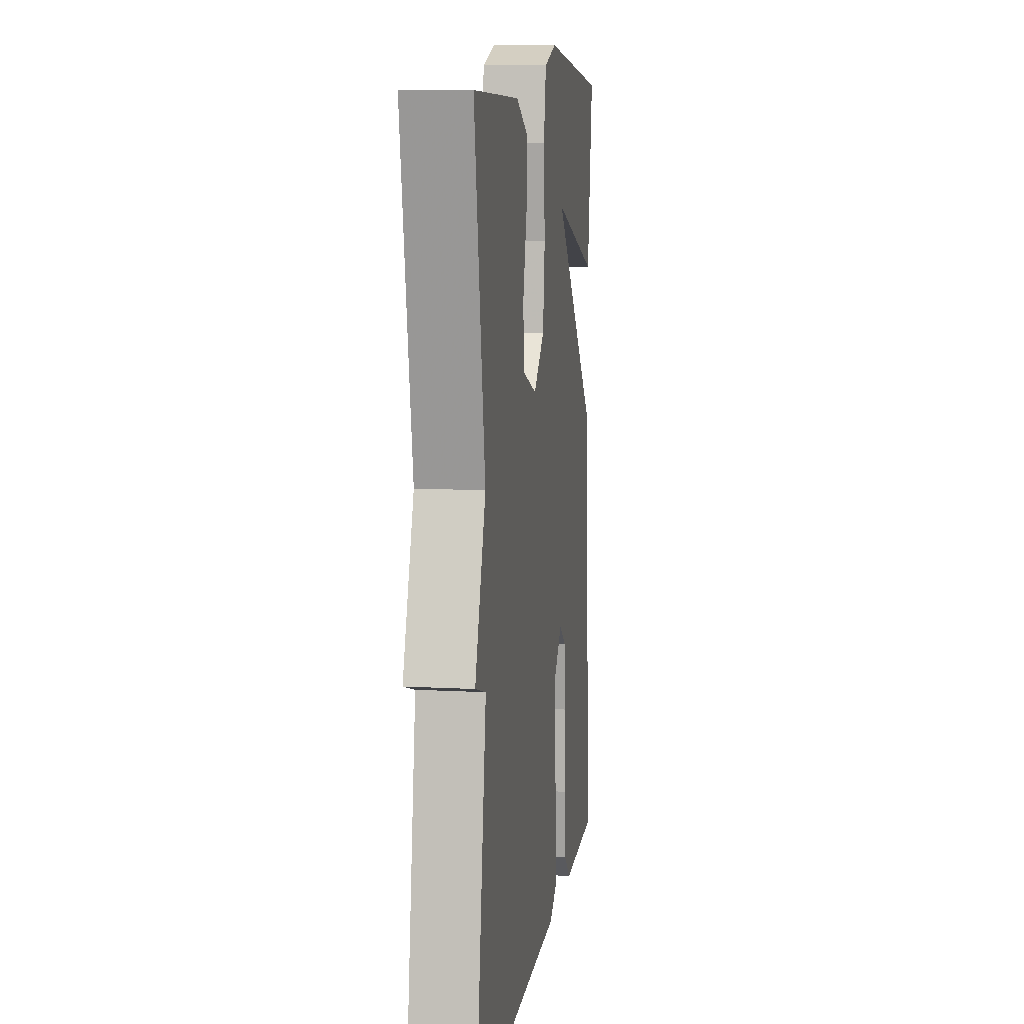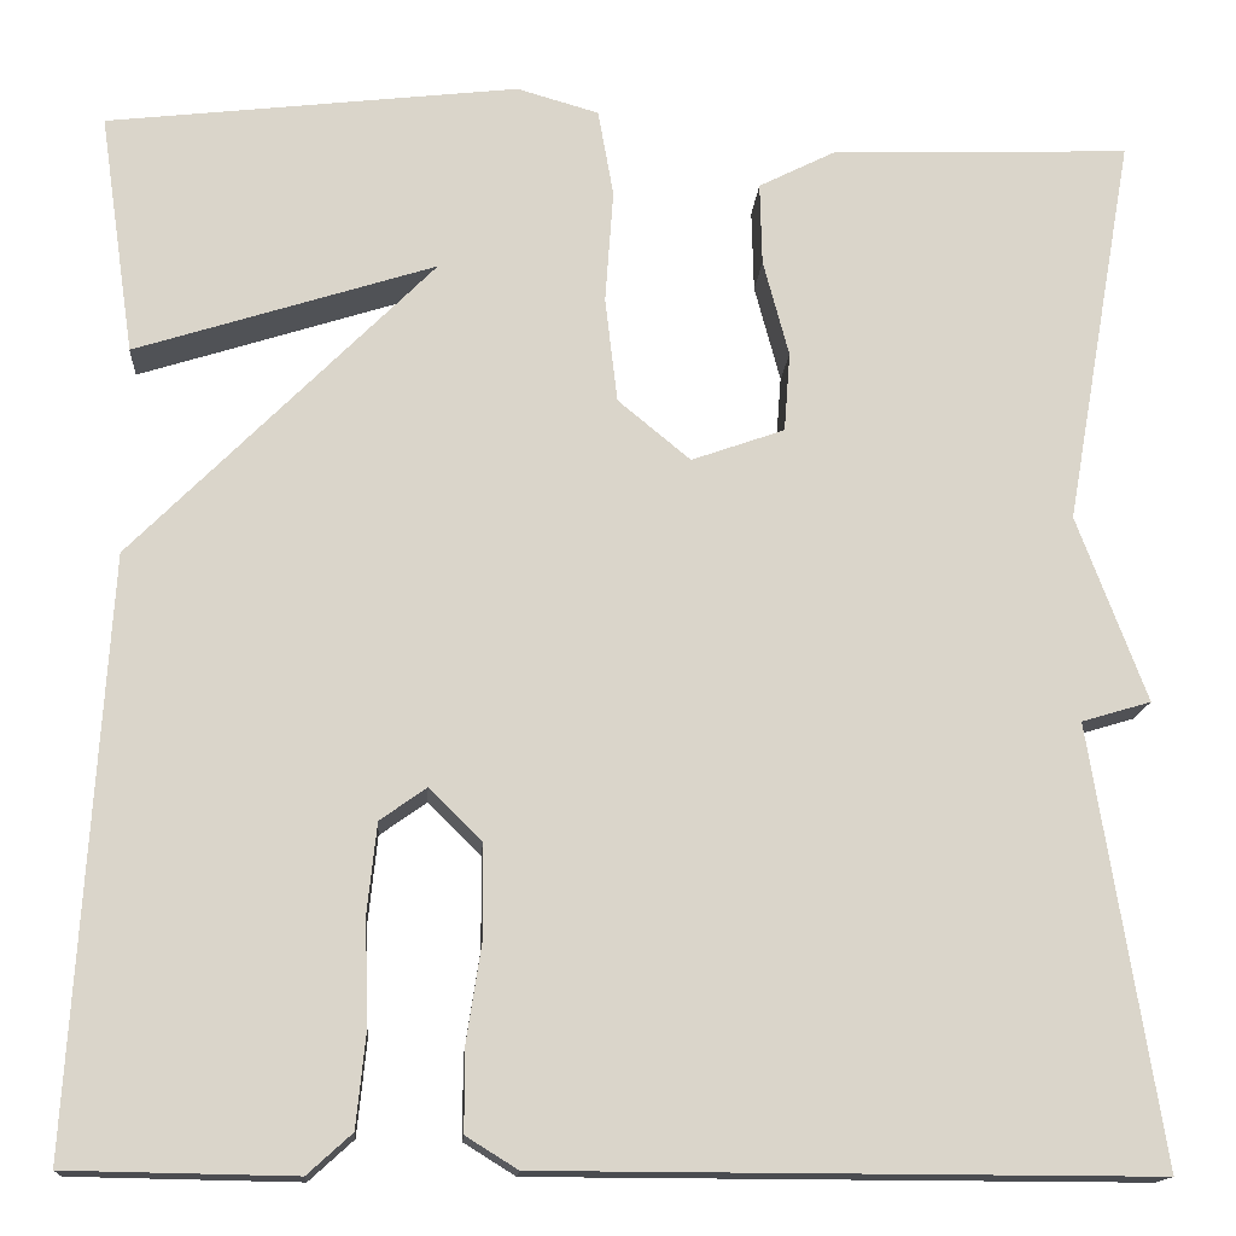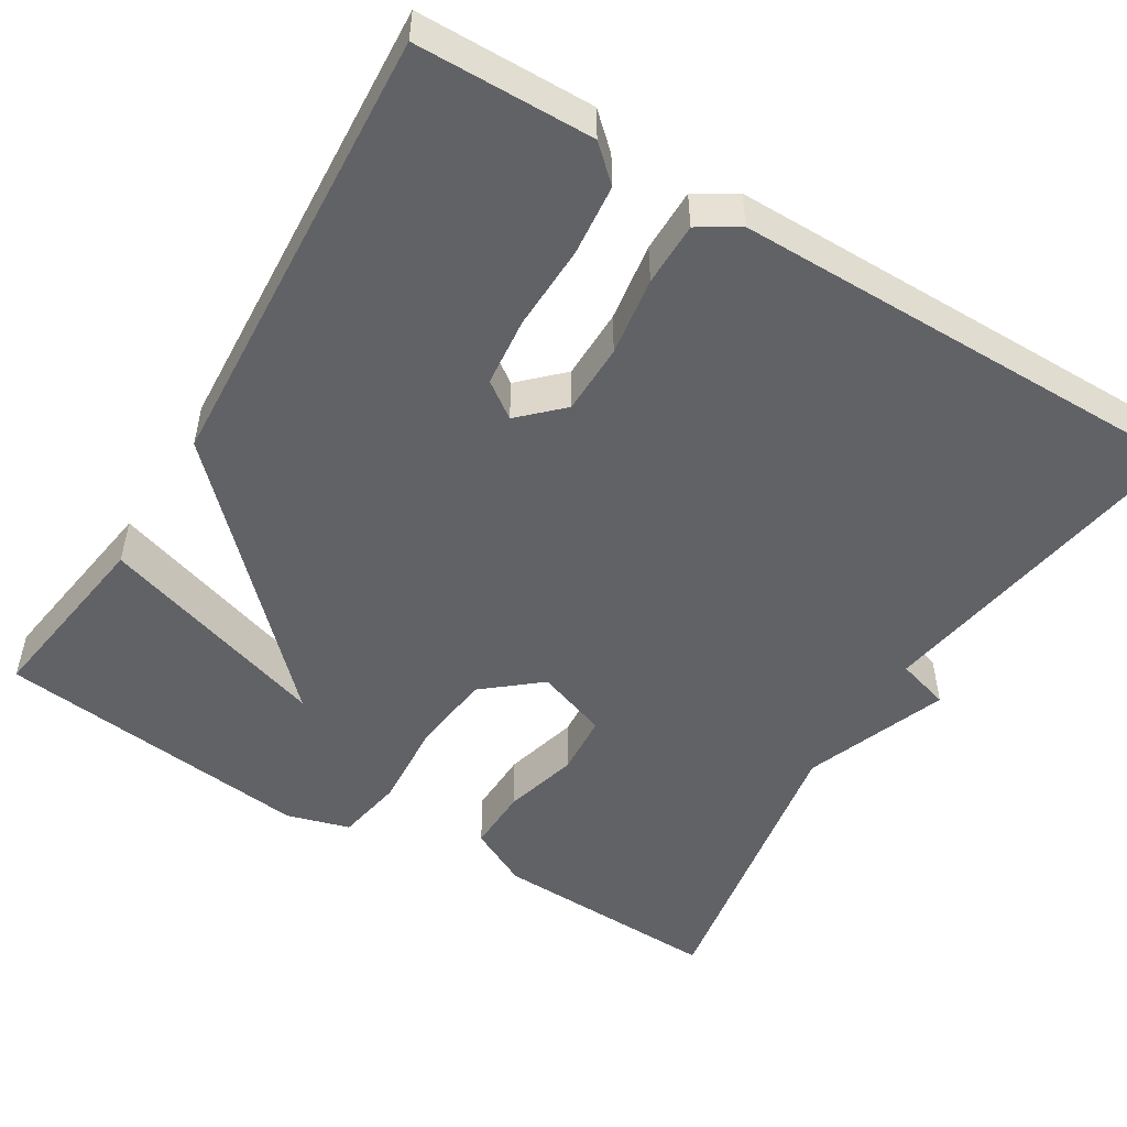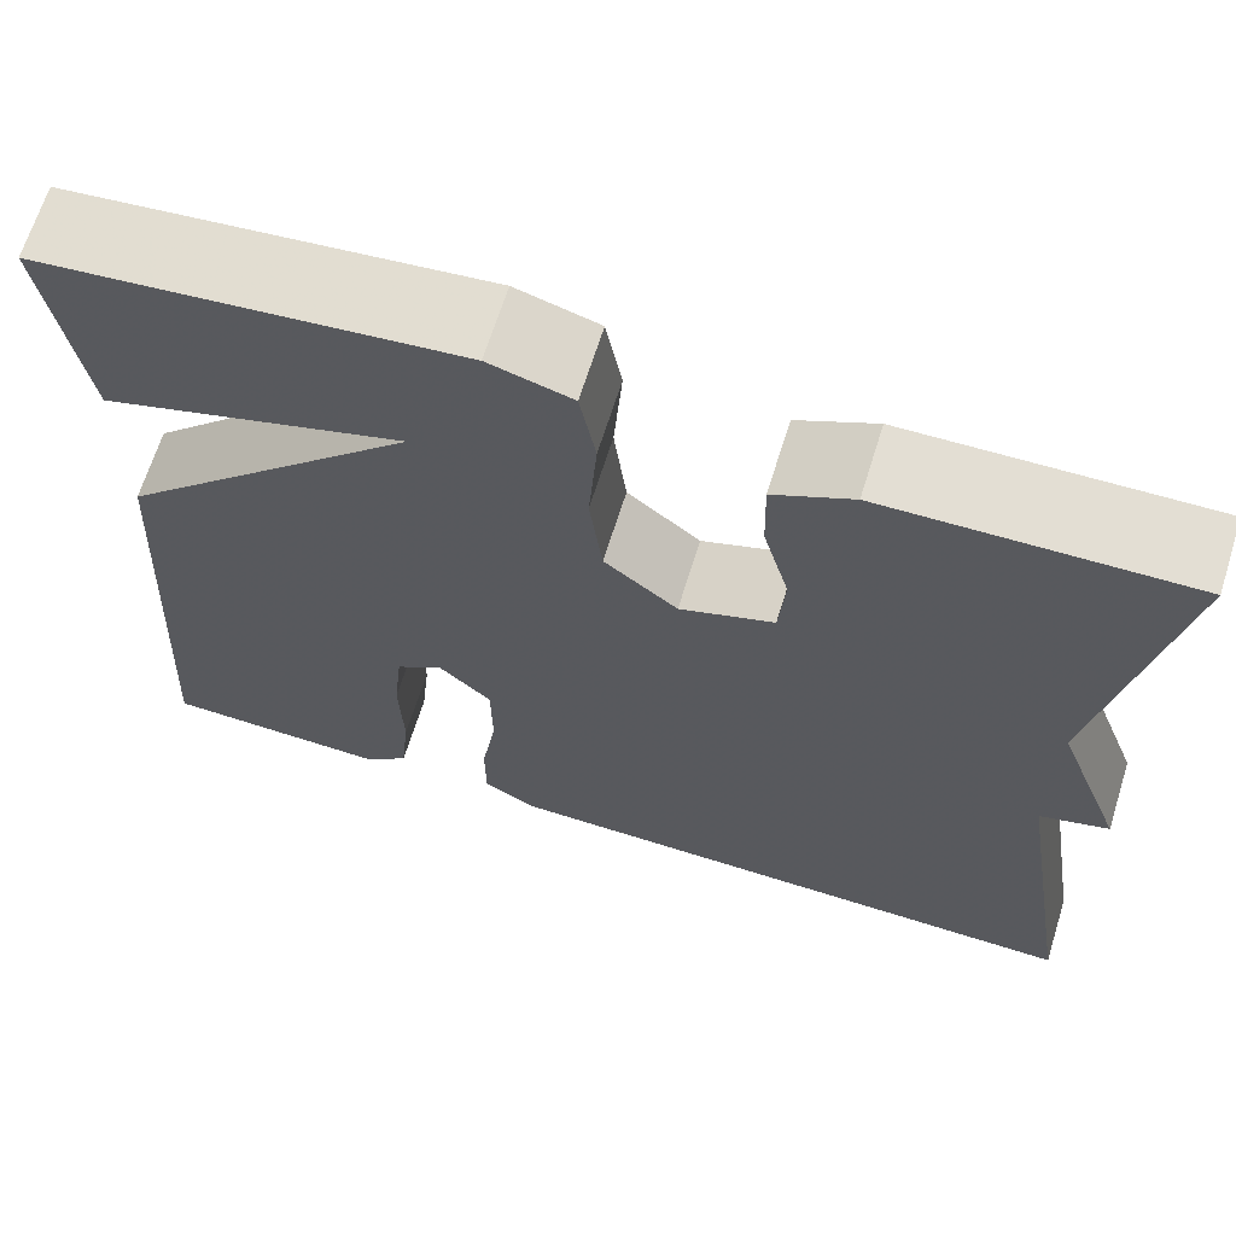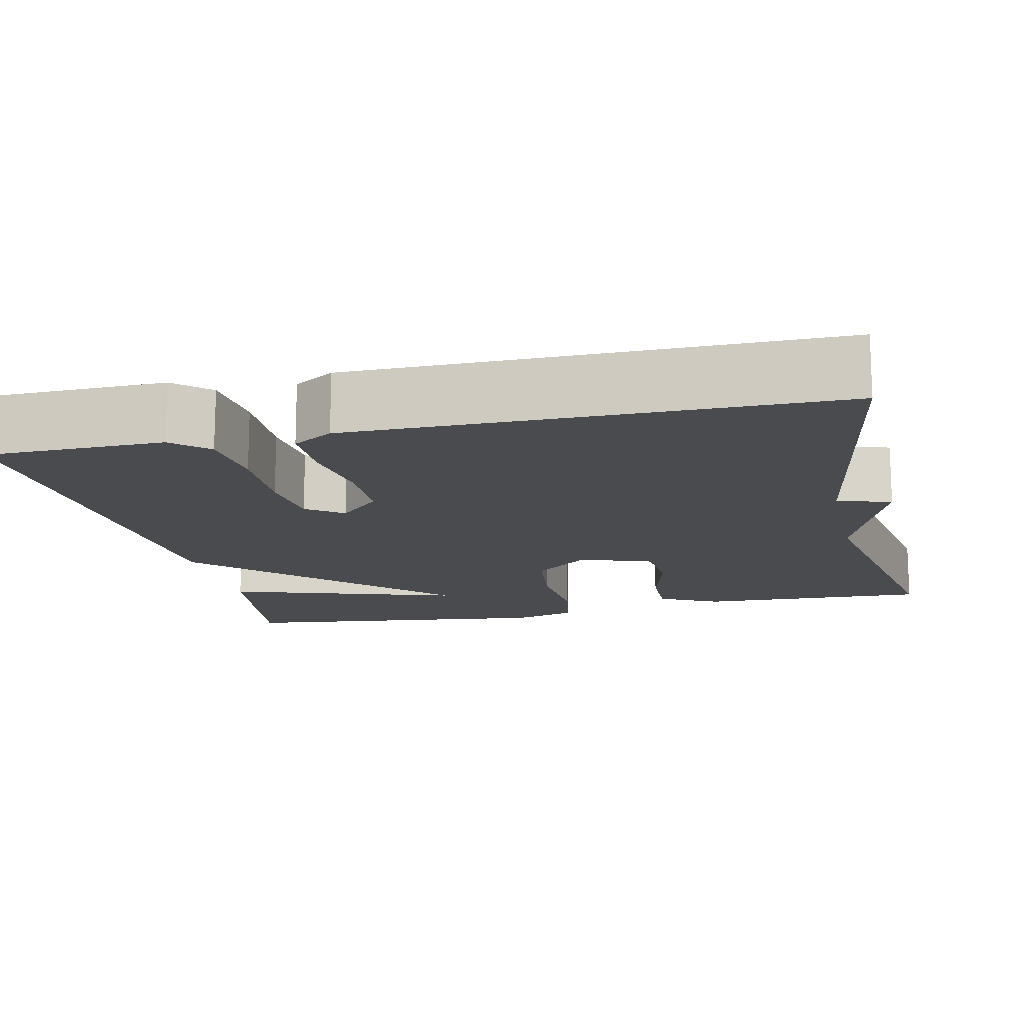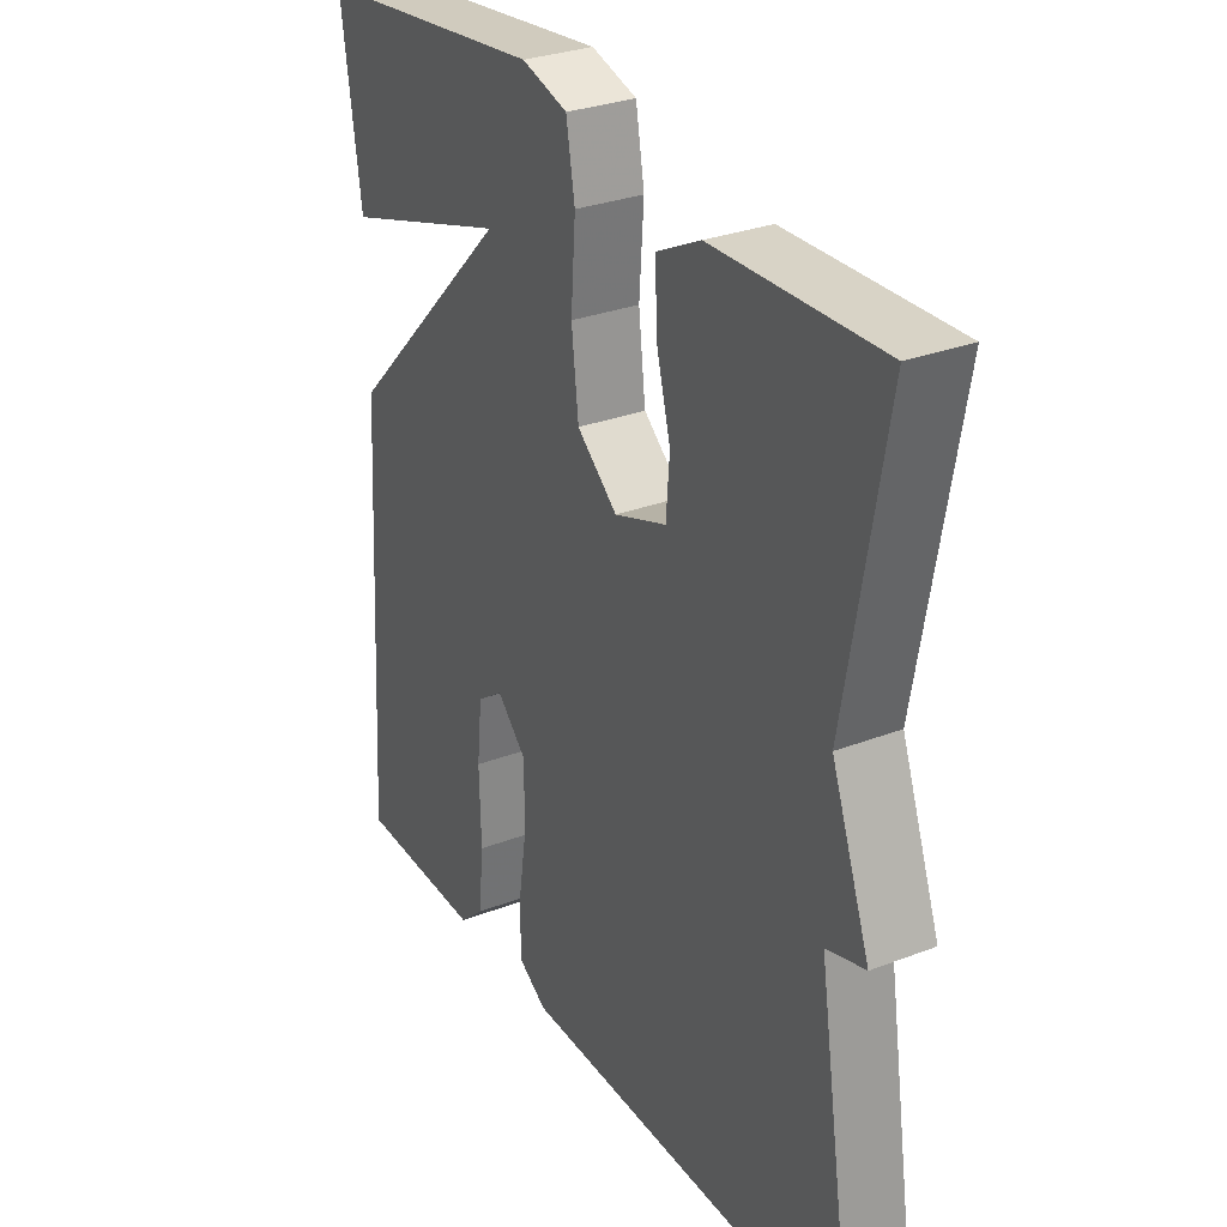
<metadata>
{"format":"obj","ext":"obj","renderer":"f3d","projection":"perspective","resolution":1024,"background":"white","views":[{"elev":10.1,"azim":-82.0,"up":"+Z"},{"elev":-15.1,"azim":175.9,"up":"+Z"},{"elev":-50.7,"azim":148.6,"up":"+Y"},{"elev":67.1,"azim":-162.6,"up":"+Z"},{"elev":-14.3,"azim":-167.5,"up":"+Y"},{"elev":30.1,"azim":-119.1,"up":"+Z"}]}
</metadata>
<code>
v 0.5 0.07 -0.5
v 0.28 0.07 -0.504
v 0.237 0.07 -0.465
v 0.228 0.07 -0.376
v 0.231 0.07 -0.27
v 0.222 0.07 -0.184
v 0.177 0.07 -0.152
v 0.126 0.07 -0.202
v 0.125 0.07 -0.29
v 0.14 0.07 -0.388
v 0.14 0.07 -0.467
v 0.09 0.07 -0.498
v -0.5 0.07 -0.5
v -0.433 0.07 -0.08
v -0.5 0.07 -0.06
v -0.433 0.07 0.12
v -0.5 0.07 0.5
v -0.211 0.07 0.49
v -0.136 0.07 0.452
v -0.138 0.07 0.372
v -0.163 0.07 0.278
v -0.157 0.07 0.201
v -0.067 0.07 0.169
v 0.003 0.07 0.227
v 0.015 0.07 0.329
v 0.007 0.07 0.439
v 0.022 0.07 0.524
v 0.101 0.07 0.547
v 0.5 0.07 0.5
v 0.466 0.07 0.266
v 0.176 0.07 0.359
v 0.466 0.07 0.066
v 0.5 0 -0.5
v 0.28 0 -0.504
v 0.237 0 -0.465
v 0.228 0 -0.376
v 0.231 0 -0.27
v 0.222 0 -0.184
v 0.177 0 -0.152
v 0.126 0 -0.202
v 0.125 0 -0.29
v 0.14 0 -0.388
v 0.14 0 -0.467
v 0.09 0 -0.498
v -0.5 0 -0.5
v -0.433 0 -0.08
v -0.5 0 -0.06
v -0.433 0 0.12
v -0.5 0 0.5
v -0.211 0 0.49
v -0.136 0 0.452
v -0.138 0 0.372
v -0.163 0 0.278
v -0.157 0 0.201
v -0.067 0 0.169
v 0.003 0 0.227
v 0.015 0 0.329
v 0.007 0 0.439
v 0.022 0 0.524
v 0.101 0 0.547
v 0.5 0 0.5
v 0.466 0 0.266
v 0.176 0 0.359
v 0.466 0 0.066
f 31 32 1 2
f 29 30 31
f 28 29 31
f 27 28 31
f 26 27 31
f 25 26 31
f 24 25 31
f 23 24 31
f 19 20 21
f 18 19 21
f 17 18 21
f 16 17 21
f 16 21 22
f 15 16 22
f 14 15 22
f 14 22 23
f 13 14 23
f 12 13 23
f 11 12 23
f 10 11 23
f 9 10 23
f 2 3 4 5
f 2 5 6
f 31 2 6
f 23 31 6 7
f 8 9 23
f 7 8 23
f 34 33 64 63
f 63 62 61
f 63 61 60
f 63 60 59
f 63 59 58
f 63 58 57
f 63 57 56
f 63 56 55
f 53 52 51
f 53 51 50
f 53 50 49
f 53 49 48
f 54 53 48
f 54 48 47
f 54 47 46
f 55 54 46
f 55 46 45
f 55 45 44
f 55 44 43
f 55 43 42
f 55 42 41
f 37 36 35 34
f 38 37 34
f 38 34 63
f 39 38 63 55
f 55 41 40
f 55 40 39
f 1 33 34 2
f 2 34 35 3
f 3 35 36 4
f 4 36 37 5
f 5 37 38 6
f 6 38 39 7
f 7 39 40 8
f 8 40 41 9
f 9 41 42 10
f 10 42 43 11
f 11 43 44 12
f 12 44 45 13
f 13 45 46 14
f 14 46 47 15
f 15 47 48 16
f 16 48 49 17
f 17 49 50 18
f 18 50 51 19
f 19 51 52 20
f 20 52 53 21
f 21 53 54 22
f 22 54 55 23
f 23 55 56 24
f 24 56 57 25
f 25 57 58 26
f 26 58 59 27
f 27 59 60 28
f 28 60 61 29
f 29 61 62 30
f 30 62 63 31
f 31 63 64 32
f 32 64 33 1

</code>
